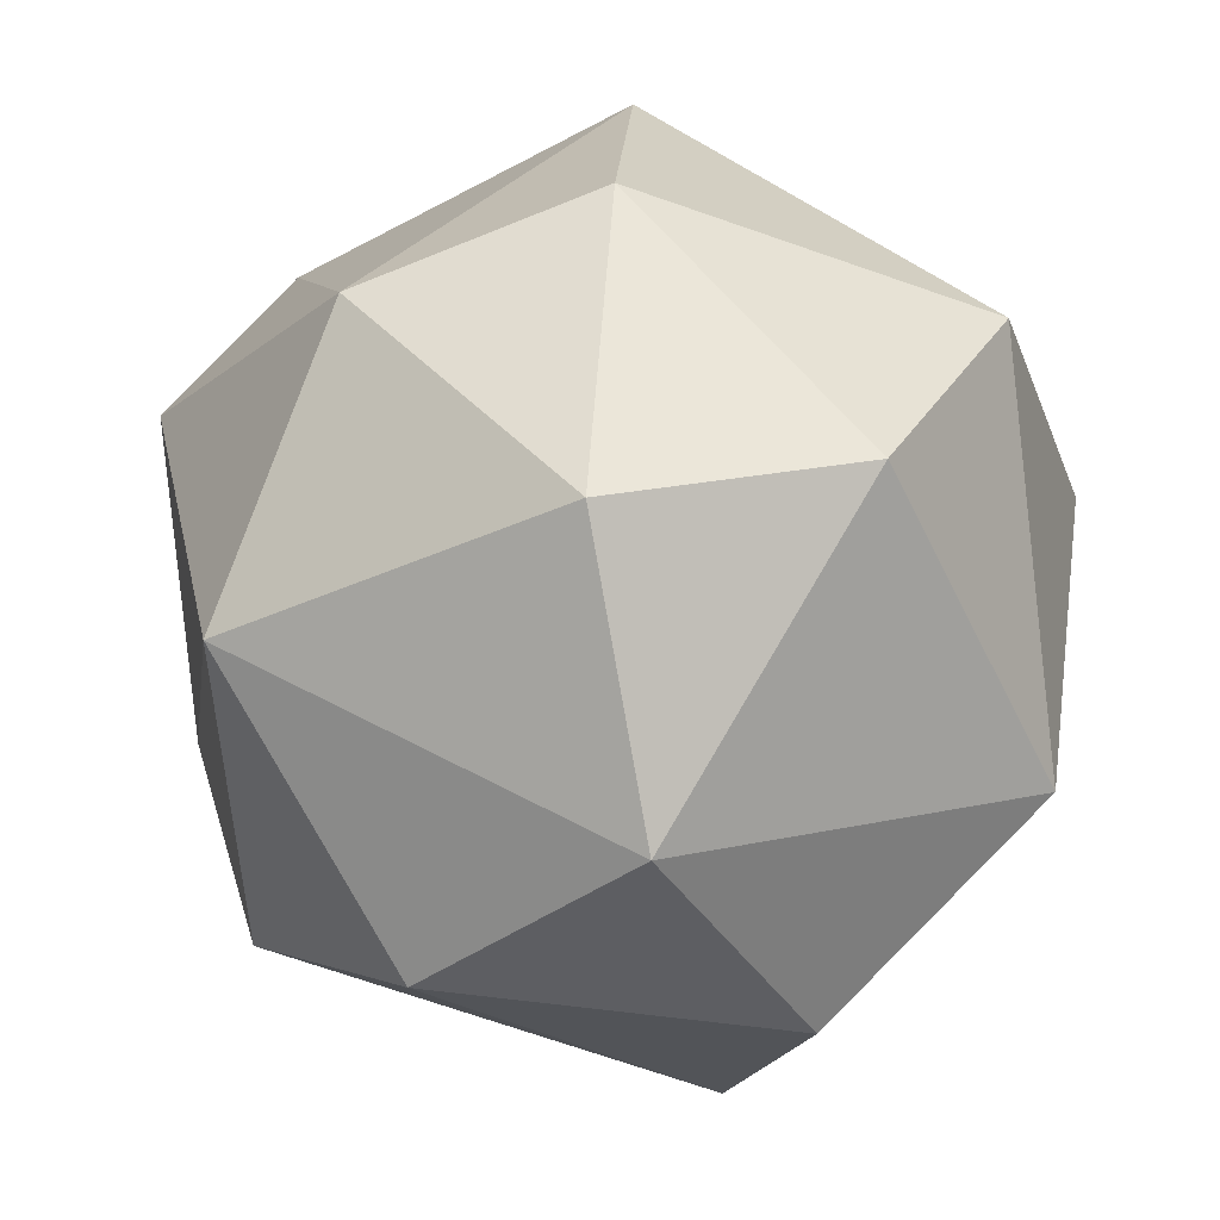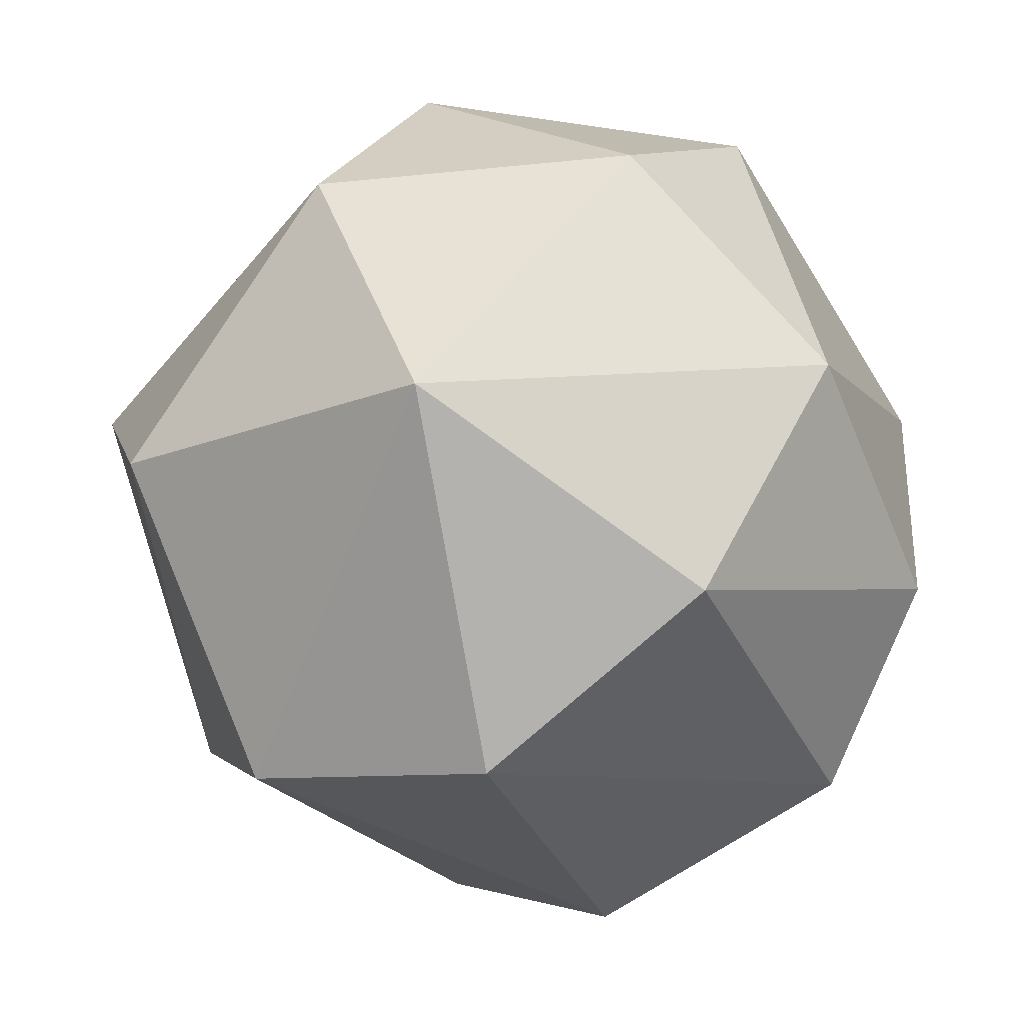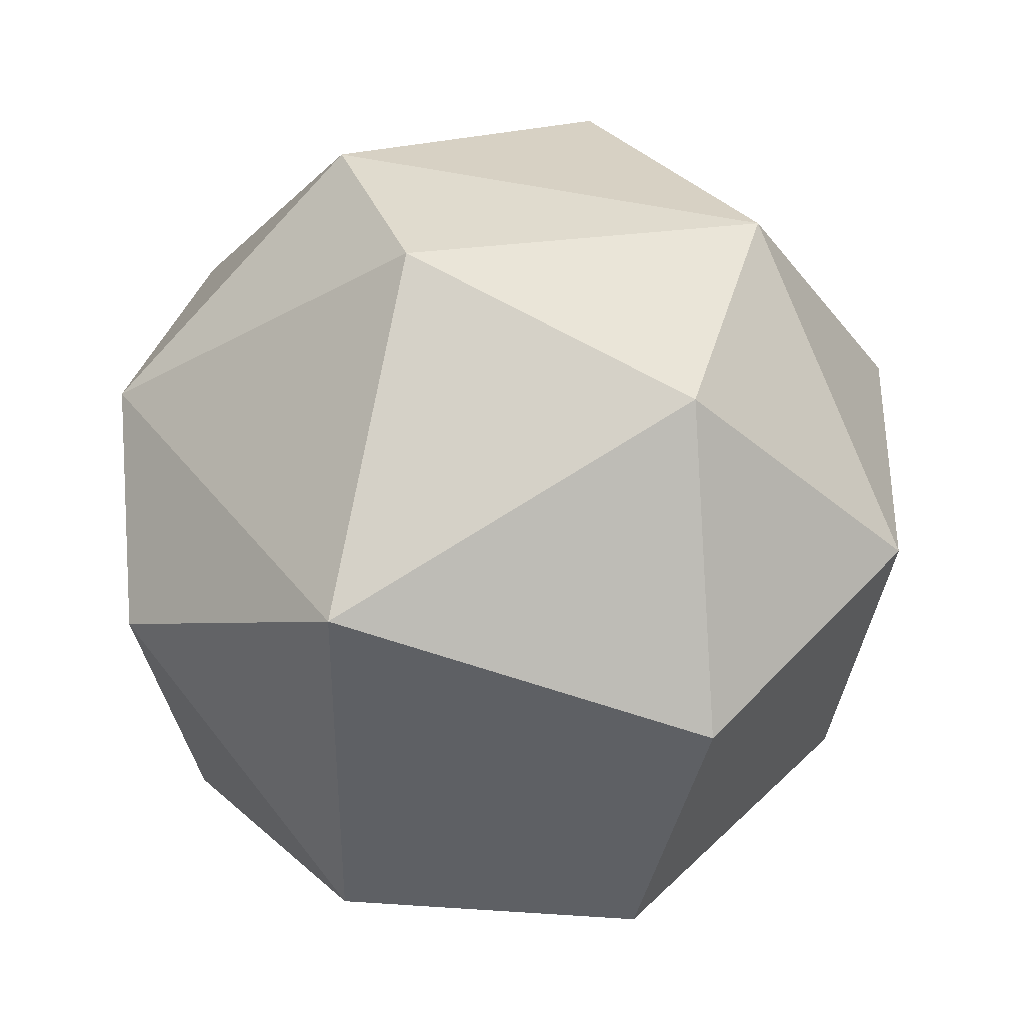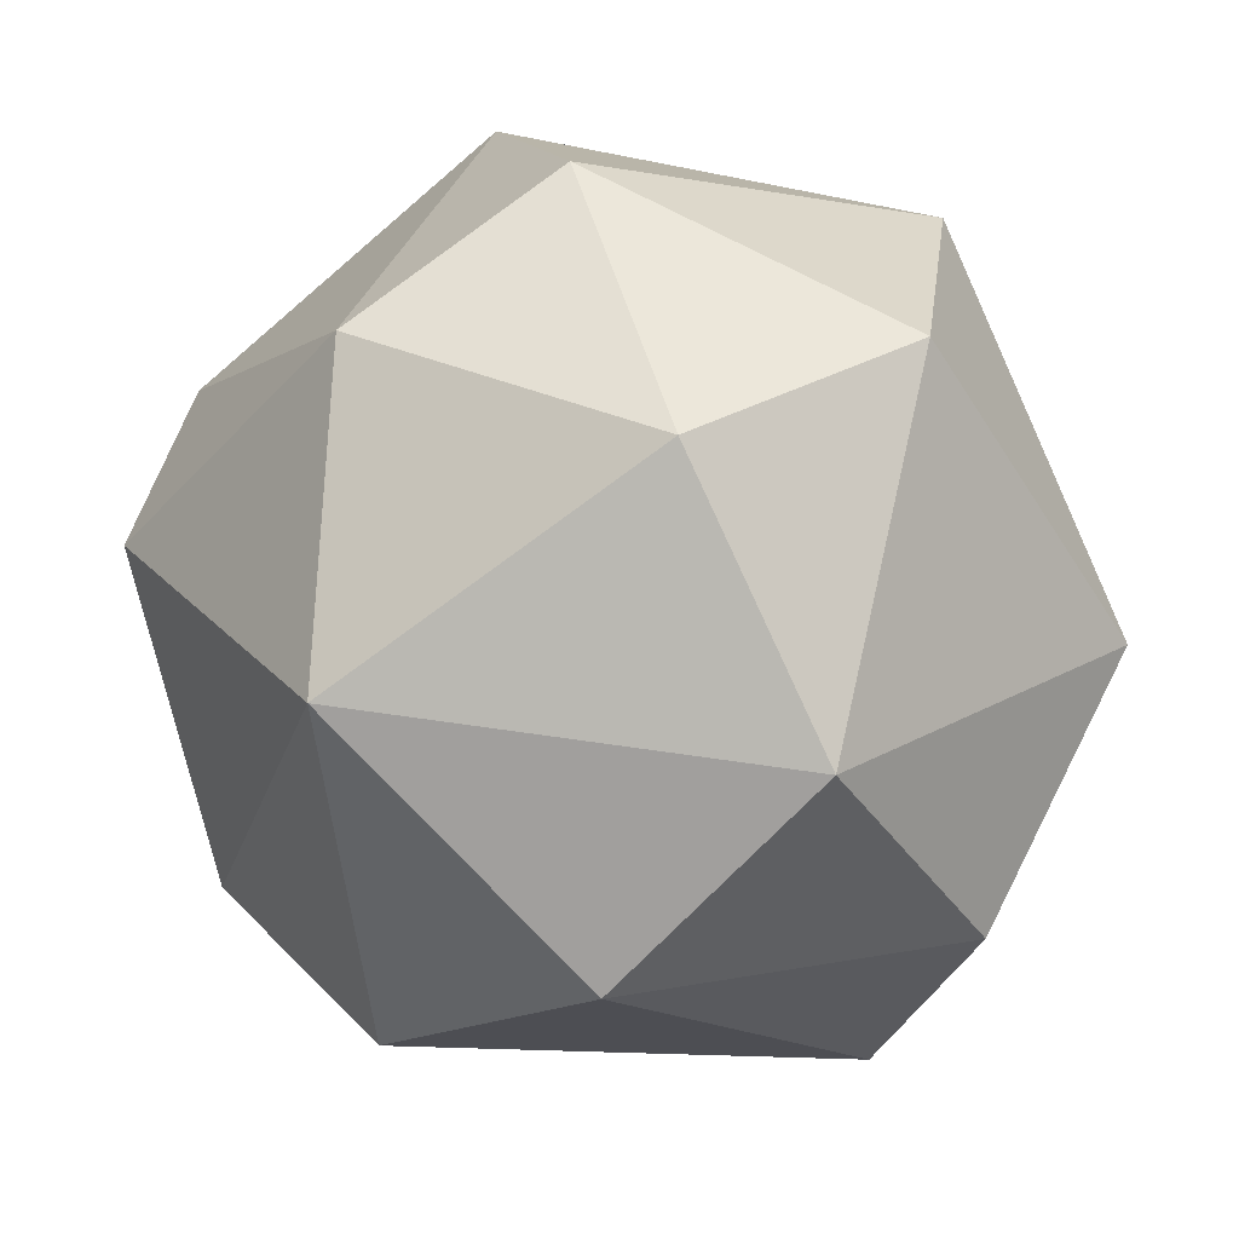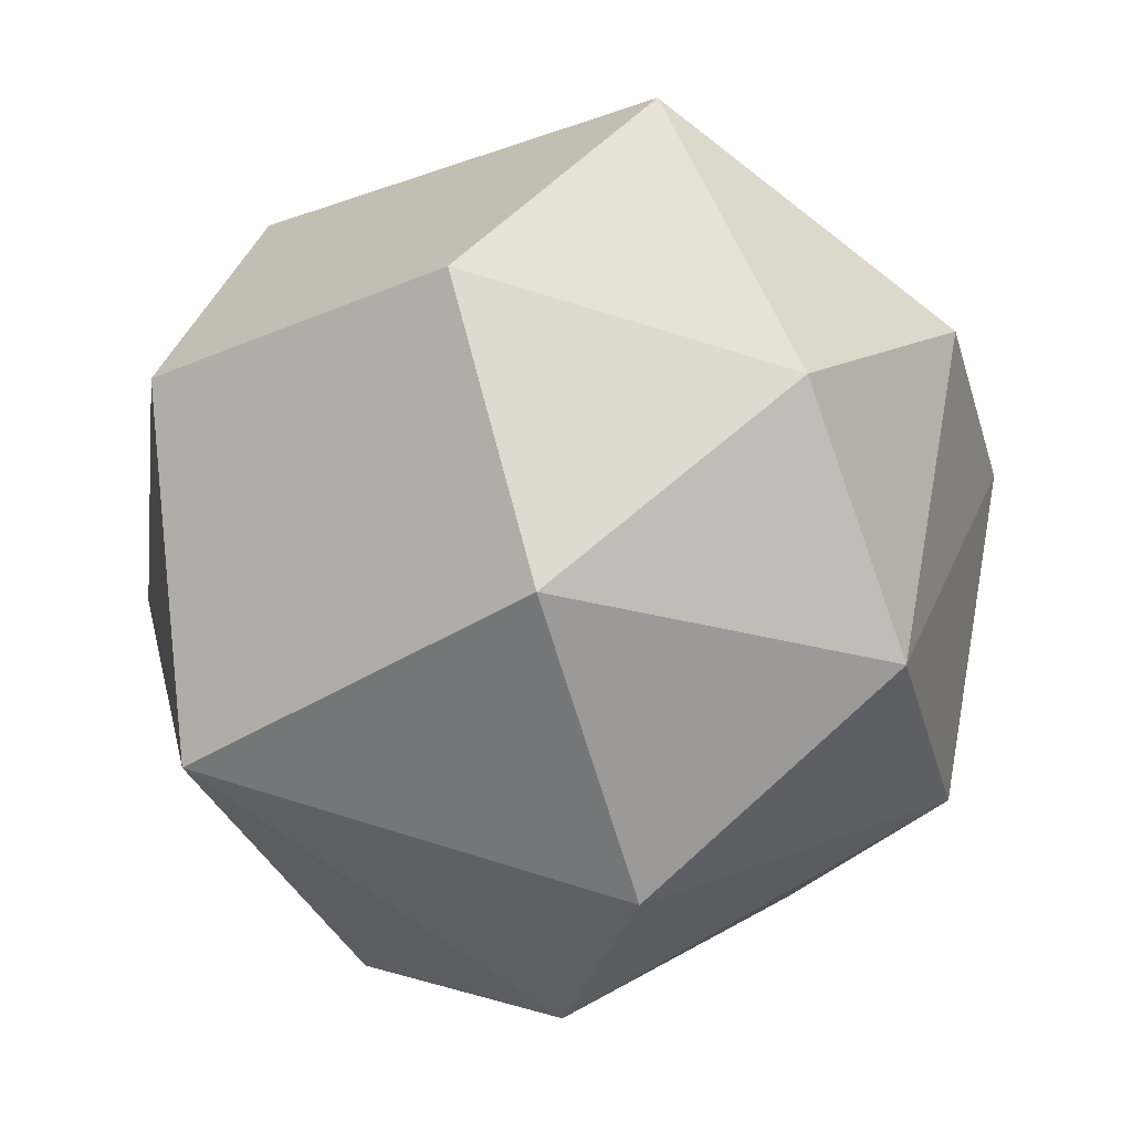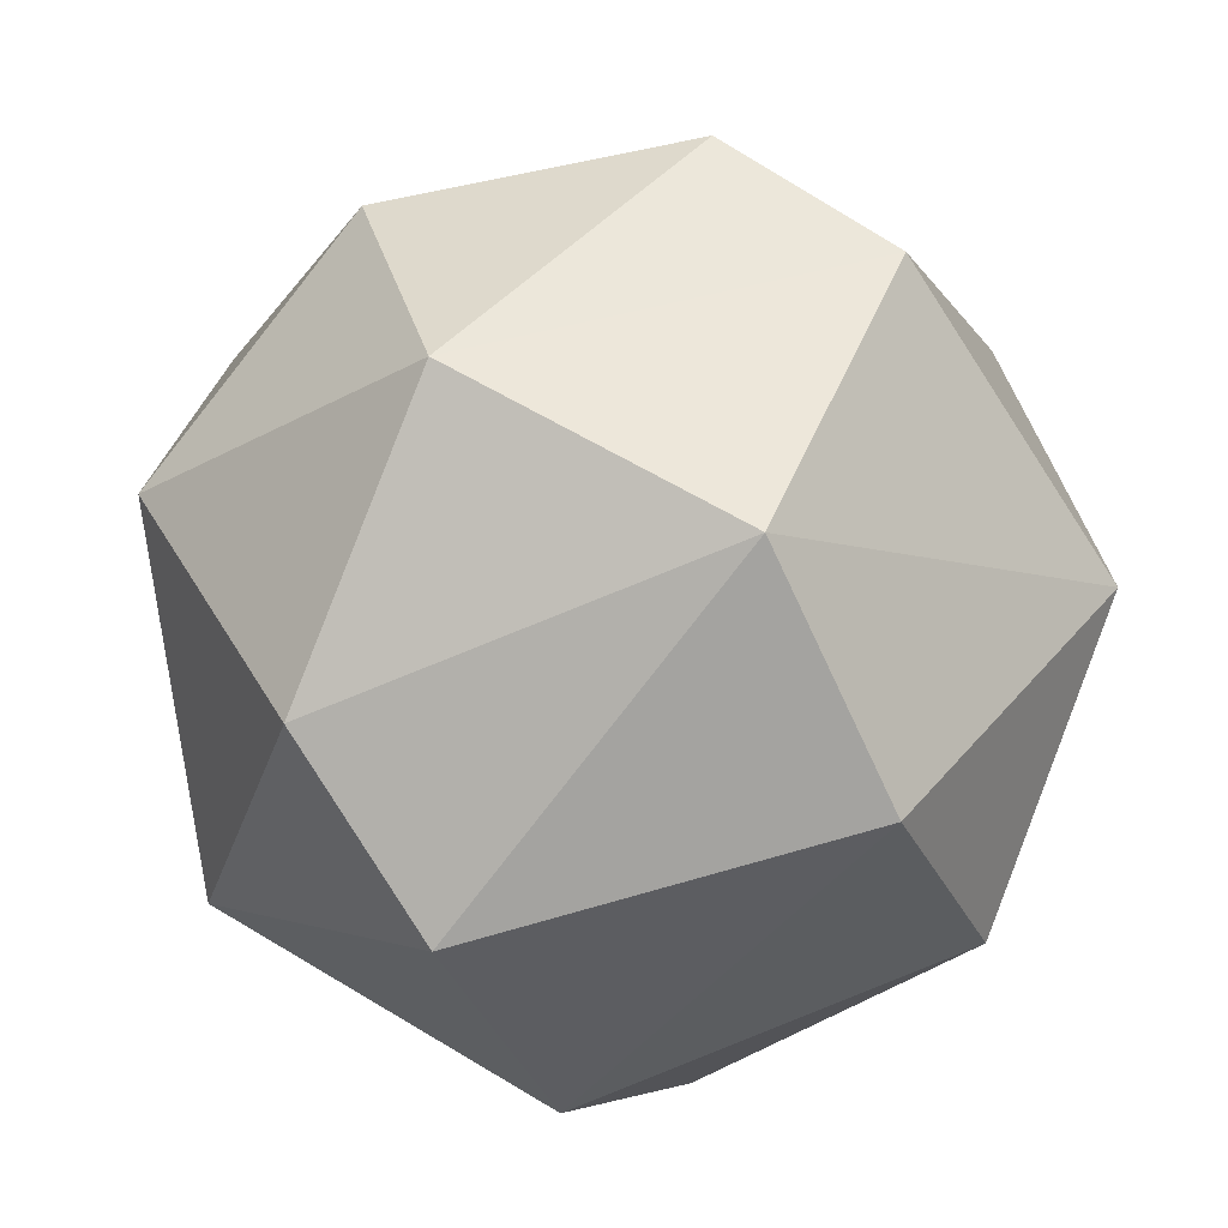
<metadata>
{"format":"obj","ext":"obj","renderer":"f3d","projection":"perspective","resolution":1024,"background":"white","views":[{"elev":55.2,"azim":140.7,"up":"+Y"},{"elev":16.9,"azim":94.7,"up":"+Y"},{"elev":54.9,"azim":-107.0,"up":"+Z"},{"elev":48.5,"azim":120.5,"up":"+Y"},{"elev":-45.0,"azim":-55.6,"up":"+Y"},{"elev":24.5,"azim":41.4,"up":"+Z"}]}
</metadata>
<code>
o Sphere
v -0.2044 0.8851 -0.5308
v 0.3031 -0.09902 -0.9891
v 0.5359 0.5091 -0.7459
v 0.3658 -0.5878 -0.7968
v 0.9203 0.09072 -0.4812
v 0.3099 0.9433 -0.2822
v 0.9943 -0.3257 -0.007848
v 0.8966 0.537 0.1542
v 0.3811 -0.9571 -0.2476
v 0.7586 -0.4551 0.5541
v 0.5438 0.2397 0.8697
v 0.3308 0.8686 0.4446
v 0.07374 -1.025 0.1549
v 0.07544 0.2069 1.023
v 0.1143 -0.6581 0.793
v -0.4105 -0.3119 0.896
v -0.1889 0.9873 0.2436
v -0.5974 0.5836 0.6794
v -0.9676 -0.1882 0.398
v -0.5972 -0.7855 0.3626
v -0.7689 0.644 -0.2945
v -0.9762 -0.03069 -0.3906
v -0.3211 0.1524 -0.9758
v -0.5325 -0.7222 -0.5896
f 1 3 23
f 1 17 6
f 6 3 1
f 2 3 5
f 5 7 4
f 6 8 3
f 7 10 9
f 9 10 13
f 8 10 7
f 8 11 10
f 11 15 10
f 12 14 11
f 14 16 15
f 18 16 14
f 16 20 15
f 21 22 19 18
f 19 22 24
f 19 24 20
f 23 3 2
f 2 5 4
f 9 4 7
f 3 8 5
f 5 8 7
f 6 12 8
f 6 17 12
f 8 12 11
f 13 10 15
f 11 14 15
f 12 18 14
f 18 12 17
f 13 15 20
f 16 19 20
f 16 18 19
f 18 17 21
f 4 24 23 2
f 20 24 13
f 17 1 21
f 22 23 24
f 21 1 23
f 22 21 23
f 24 4 9
f 13 24 9

</code>
